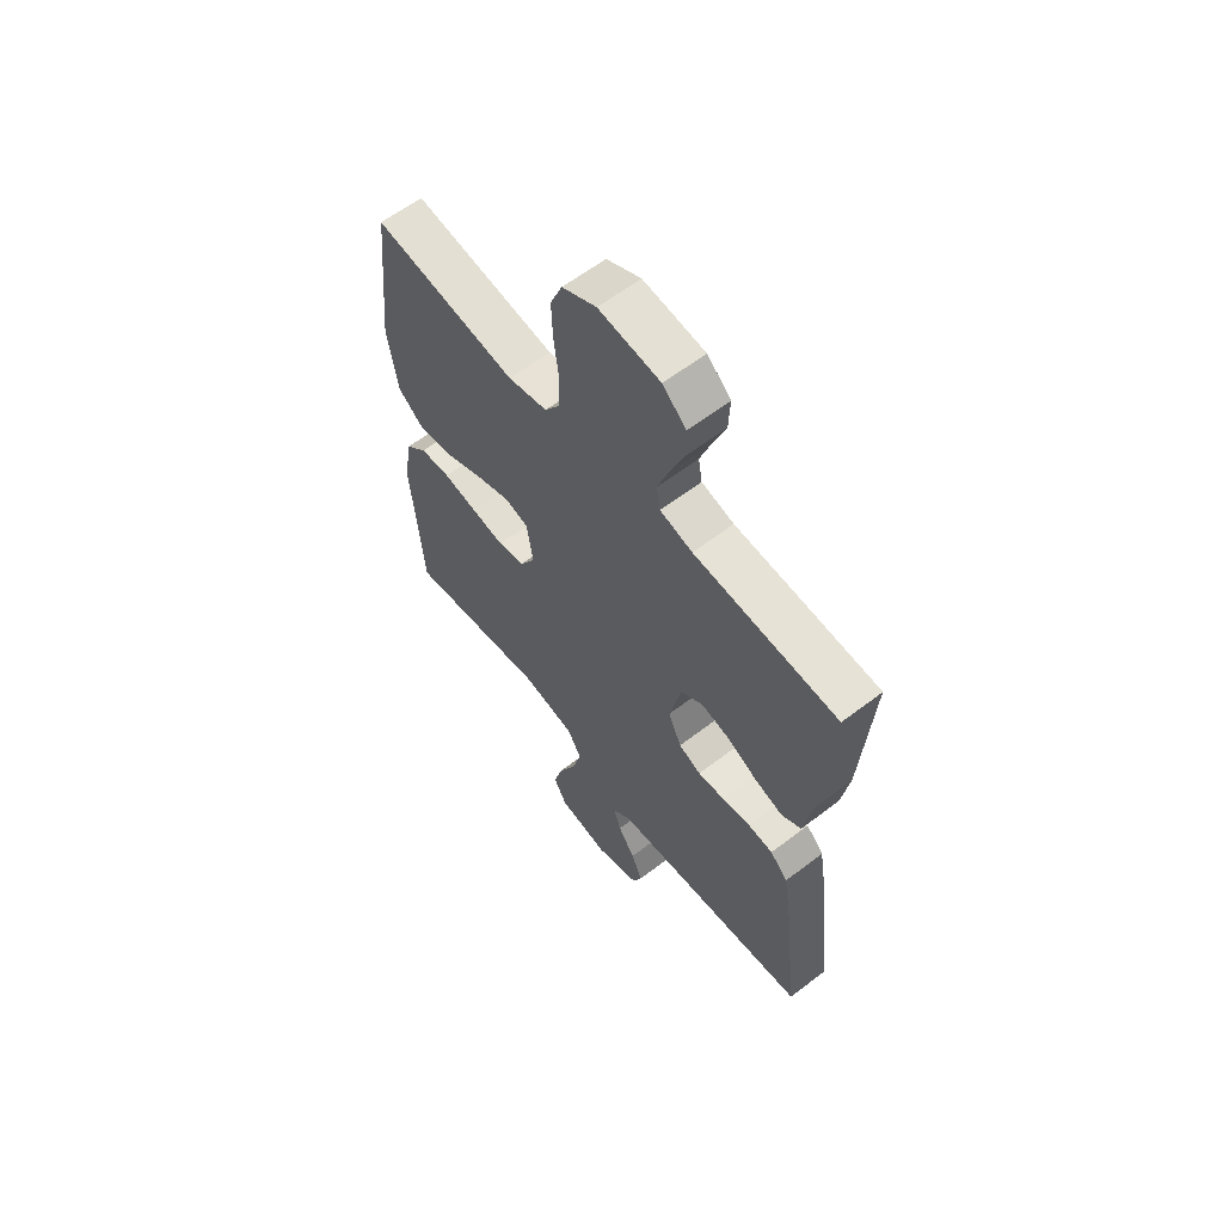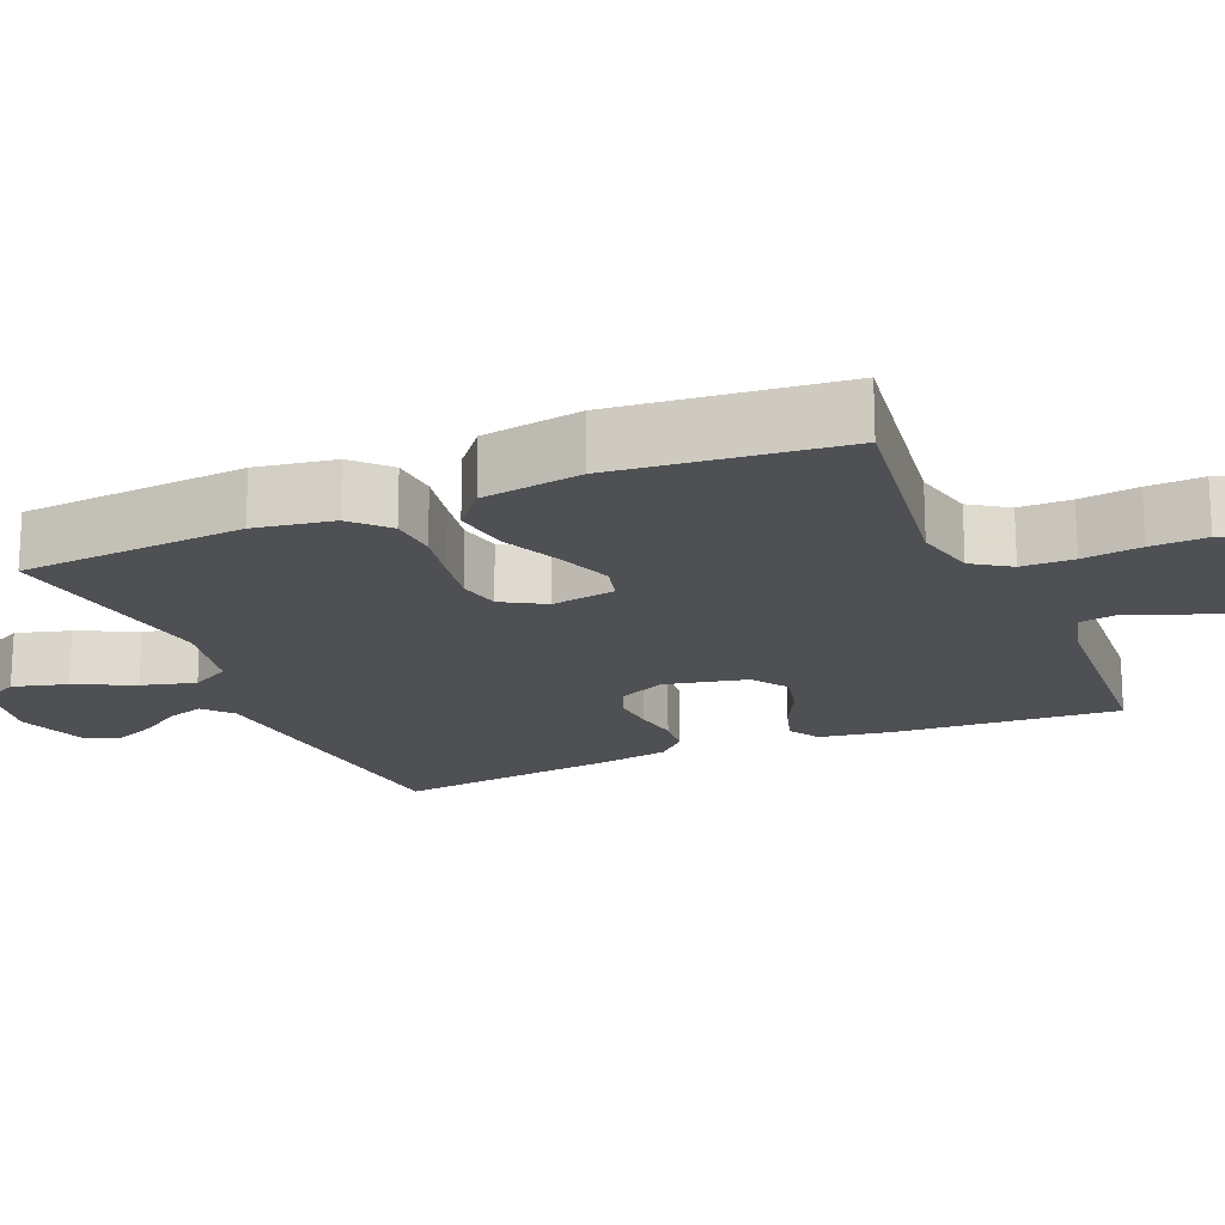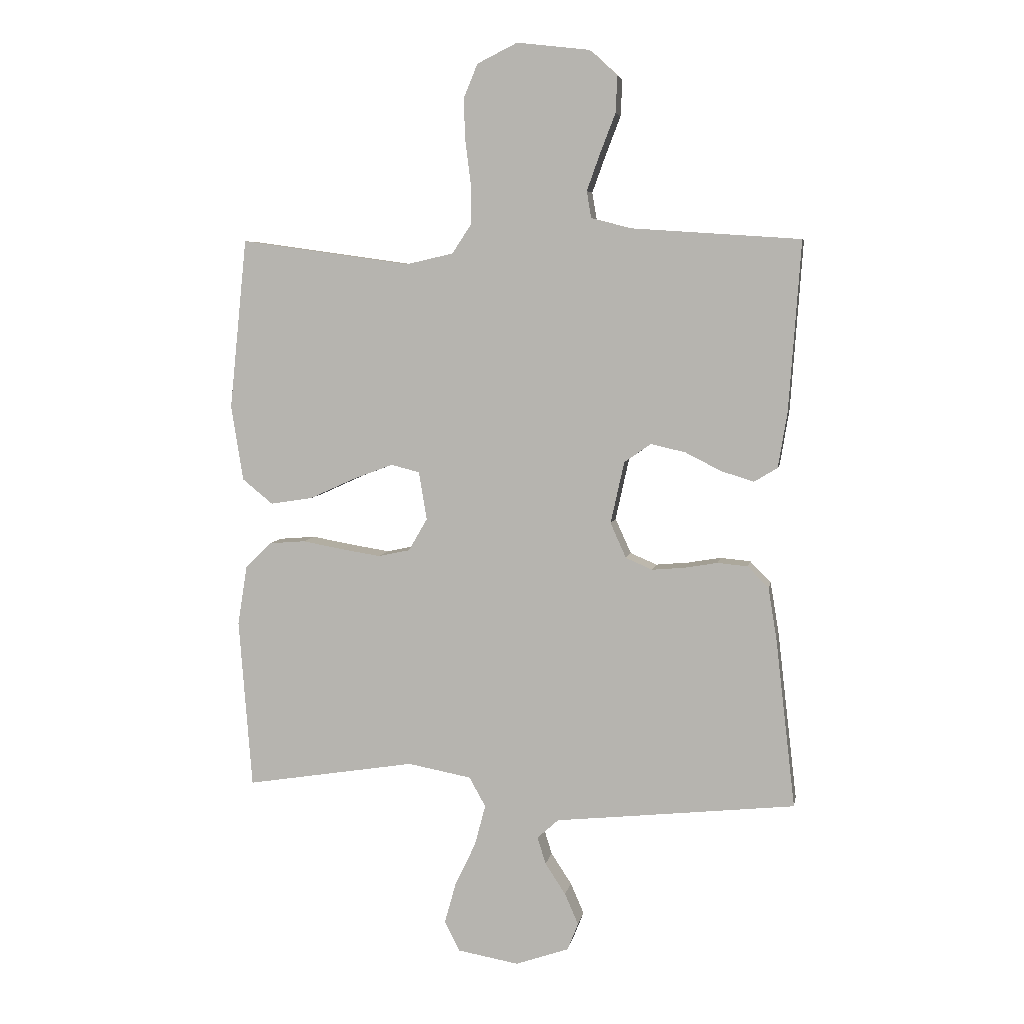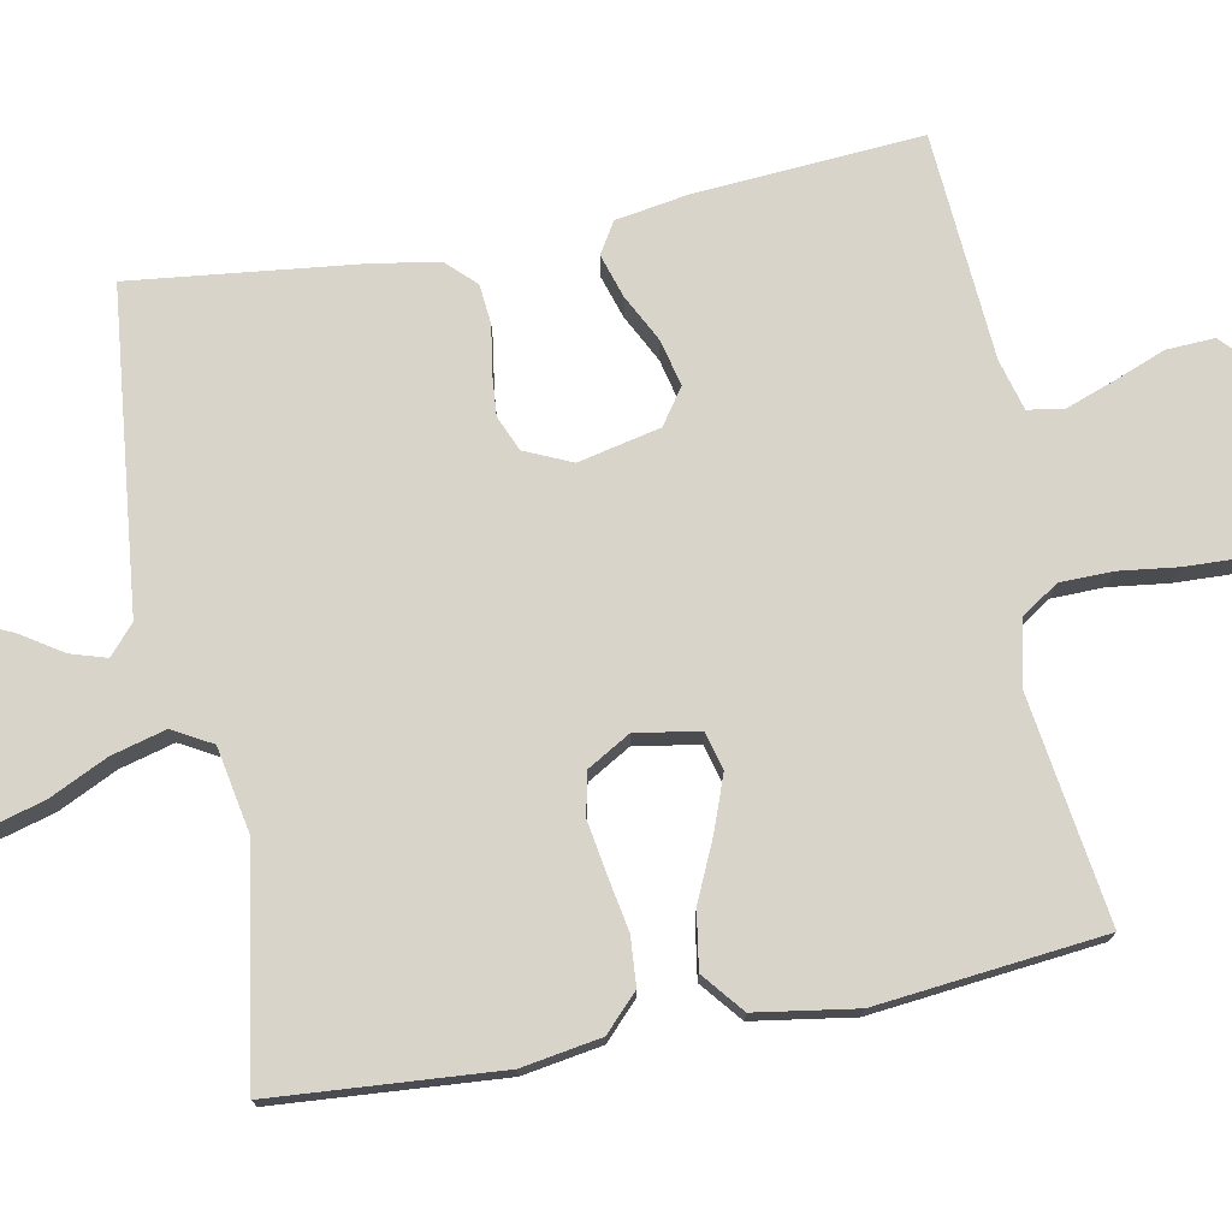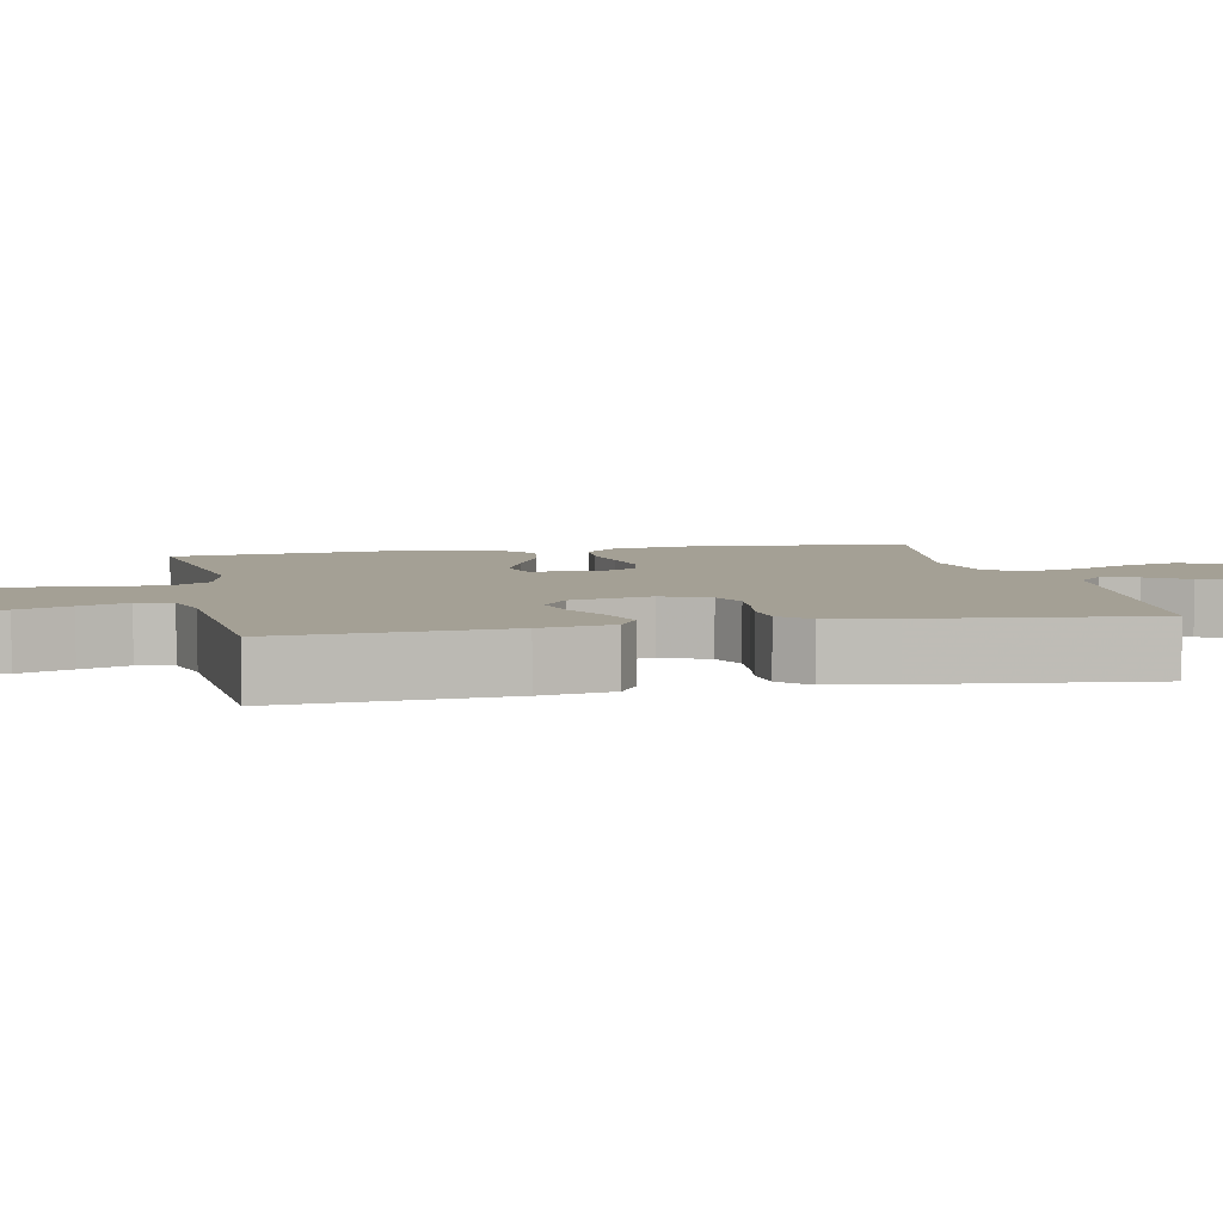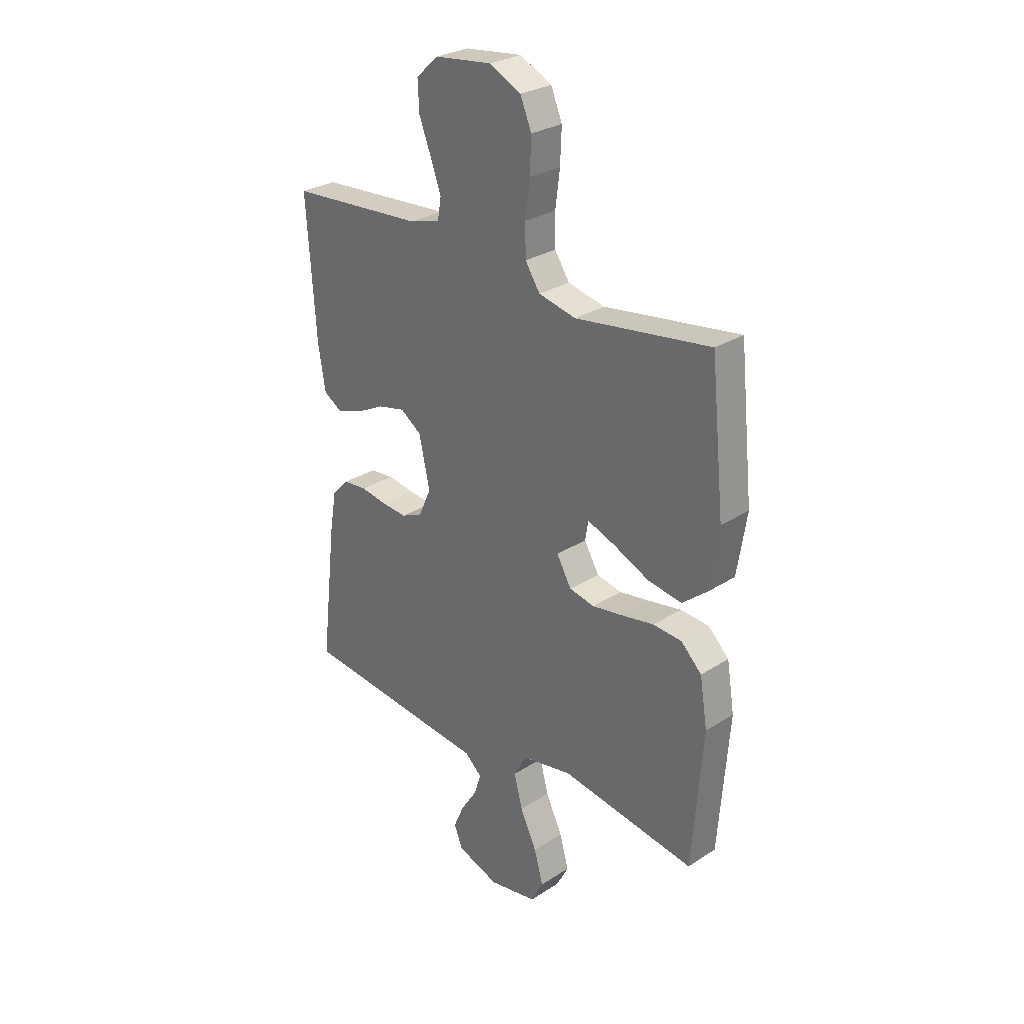
<metadata>
{"format":"obj","ext":"obj","renderer":"f3d","projection":"perspective","resolution":1024,"background":"white","views":[{"elev":61.2,"azim":52.0,"up":"+Z"},{"elev":-18.6,"azim":-67.2,"up":"+Y"},{"elev":6.2,"azim":10.2,"up":"+Z"},{"elev":74.8,"azim":-101.0,"up":"+Y"},{"elev":5.7,"azim":78.1,"up":"+Y"},{"elev":28.2,"azim":-134.2,"up":"+Z"}]}
</metadata>
<code>
v 0.5 0.07 0.5
v 0.479 0.07 0.2
v 0.463 0.07 0.103
v 0.422 0.07 0.078
v 0.364 0.07 0.096
v 0.301 0.07 0.128
v 0.24 0.07 0.142
v 0.193 0.07 0.109
v 0.169 0.07 0
v 0.197 0.07 -0.062
v 0.244 0.07 -0.082
v 0.301 0.07 -0.077
v 0.36 0.07 -0.067
v 0.413 0.07 -0.072
v 0.45 0.07 -0.11
v 0.465 0.07 -0.2
v 0.5 0.07 -0.5
v 0.2 0.07 -0.532
v 0.076 0.07 -0.545
v 0.038 0.07 -0.579
v 0.053 0.07 -0.627
v 0.089 0.07 -0.682
v 0.113 0.07 -0.737
v 0.094 0.07 -0.785
v 0 0.07 -0.818
v -0.108 0.07 -0.799
v -0.135 0.07 -0.747
v -0.115 0.07 -0.675
v -0.078 0.07 -0.597
v -0.059 0.07 -0.525
v -0.088 0.07 -0.473
v -0.2 0.07 -0.452
v -0.5 0.07 -0.5
v -0.523 0.07 -0.2
v -0.506 0.07 -0.095
v -0.46 0.07 -0.05
v -0.396 0.07 -0.045
v -0.324 0.07 -0.058
v -0.255 0.07 -0.069
v -0.199 0.07 -0.057
v -0.166 0.07 0
v -0.18 0.07 0.085
v -0.23 0.07 0.098
v -0.302 0.07 0.071
v -0.381 0.07 0.035
v -0.456 0.07 0.023
v -0.51 0.07 0.067
v -0.531 0.07 0.2
v -0.5 0.07 0.5
v -0.2 0.07 0.458
v -0.117 0.07 0.477
v -0.084 0.07 0.527
v -0.083 0.07 0.596
v -0.093 0.07 0.674
v -0.096 0.07 0.748
v -0.071 0.07 0.808
v 0 0.07 0.843
v 0.128 0.07 0.828
v 0.177 0.07 0.783
v 0.174 0.07 0.719
v 0.147 0.07 0.649
v 0.124 0.07 0.585
v 0.132 0.07 0.538
v 0.2 0.07 0.52
v 0.5 0 0.5
v 0.479 0 0.2
v 0.463 0 0.103
v 0.422 0 0.078
v 0.364 0 0.096
v 0.301 0 0.128
v 0.24 0 0.142
v 0.193 0 0.109
v 0.169 0 0
v 0.197 0 -0.062
v 0.244 0 -0.082
v 0.301 0 -0.077
v 0.36 0 -0.067
v 0.413 0 -0.072
v 0.45 0 -0.11
v 0.465 0 -0.2
v 0.5 0 -0.5
v 0.2 0 -0.532
v 0.076 0 -0.545
v 0.038 0 -0.579
v 0.053 0 -0.627
v 0.089 0 -0.682
v 0.113 0 -0.737
v 0.094 0 -0.785
v 0 0 -0.818
v -0.108 0 -0.799
v -0.135 0 -0.747
v -0.115 0 -0.675
v -0.078 0 -0.597
v -0.059 0 -0.525
v -0.088 0 -0.473
v -0.2 0 -0.452
v -0.5 0 -0.5
v -0.523 0 -0.2
v -0.506 0 -0.095
v -0.46 0 -0.05
v -0.396 0 -0.045
v -0.324 0 -0.058
v -0.255 0 -0.069
v -0.199 0 -0.057
v -0.166 0 0
v -0.18 0 0.085
v -0.23 0 0.098
v -0.302 0 0.071
v -0.381 0 0.035
v -0.456 0 0.023
v -0.51 0 0.067
v -0.531 0 0.2
v -0.5 0 0.5
v -0.2 0 0.458
v -0.117 0 0.477
v -0.084 0 0.527
v -0.083 0 0.596
v -0.093 0 0.674
v -0.096 0 0.748
v -0.071 0 0.808
v 0 0 0.843
v 0.128 0 0.828
v 0.177 0 0.783
v 0.174 0 0.719
v 0.147 0 0.649
v 0.124 0 0.585
v 0.132 0 0.538
v 0.2 0 0.52
f 59 60 61
f 58 59 61
f 57 58 61
f 56 57 61
f 55 56 61
f 54 55 61
f 53 54 61
f 52 53 61 62
f 51 52 62 63
f 48 49 50
f 47 48 50
f 46 47 50
f 45 46 50
f 44 45 50
f 43 44 50 51
f 51 63 64
f 43 51 64
f 42 43 64
f 36 37 38
f 35 36 38
f 34 35 38
f 33 34 38
f 32 33 38
f 31 32 38 39
f 30 31 39 40
f 27 28 29
f 26 27 29
f 25 26 29
f 24 25 29
f 23 24 29
f 22 23 29
f 21 22 29
f 20 21 29 30
f 30 40 41
f 20 30 41
f 19 20 41
f 17 18 19
f 16 17 19
f 15 16 19
f 14 15 19
f 13 14 19
f 12 13 19
f 4 5 6
f 3 4 6
f 2 3 6
f 1 2 6
f 64 1 6
f 64 6 7
f 42 64 7 8
f 41 42 8 9
f 19 41 9 10
f 11 12 19
f 10 11 19
f 125 124 123
f 125 123 122
f 125 122 121
f 125 121 120
f 125 120 119
f 125 119 118
f 125 118 117
f 126 125 117 116
f 127 126 116 115
f 114 113 112
f 114 112 111
f 114 111 110
f 114 110 109
f 114 109 108
f 115 114 108 107
f 128 127 115
f 128 115 107
f 128 107 106
f 102 101 100
f 102 100 99
f 102 99 98
f 102 98 97
f 102 97 96
f 103 102 96 95
f 104 103 95 94
f 93 92 91
f 93 91 90
f 93 90 89
f 93 89 88
f 93 88 87
f 93 87 86
f 93 86 85
f 94 93 85 84
f 105 104 94
f 105 94 84
f 105 84 83
f 83 82 81
f 83 81 80
f 83 80 79
f 83 79 78
f 83 78 77
f 83 77 76
f 70 69 68
f 70 68 67
f 70 67 66
f 70 66 65
f 70 65 128
f 71 70 128
f 72 71 128 106
f 73 72 106 105
f 74 73 105 83
f 83 76 75
f 83 75 74
f 1 65 66 2
f 2 66 67 3
f 3 67 68 4
f 4 68 69 5
f 5 69 70 6
f 6 70 71 7
f 7 71 72 8
f 8 72 73 9
f 9 73 74 10
f 10 74 75 11
f 11 75 76 12
f 12 76 77 13
f 13 77 78 14
f 14 78 79 15
f 15 79 80 16
f 16 80 81 17
f 17 81 82 18
f 18 82 83 19
f 19 83 84 20
f 20 84 85 21
f 21 85 86 22
f 22 86 87 23
f 23 87 88 24
f 24 88 89 25
f 25 89 90 26
f 26 90 91 27
f 27 91 92 28
f 28 92 93 29
f 29 93 94 30
f 30 94 95 31
f 31 95 96 32
f 32 96 97 33
f 33 97 98 34
f 34 98 99 35
f 35 99 100 36
f 36 100 101 37
f 37 101 102 38
f 38 102 103 39
f 39 103 104 40
f 40 104 105 41
f 41 105 106 42
f 42 106 107 43
f 43 107 108 44
f 44 108 109 45
f 45 109 110 46
f 46 110 111 47
f 47 111 112 48
f 48 112 113 49
f 49 113 114 50
f 50 114 115 51
f 51 115 116 52
f 52 116 117 53
f 53 117 118 54
f 54 118 119 55
f 55 119 120 56
f 56 120 121 57
f 57 121 122 58
f 58 122 123 59
f 59 123 124 60
f 60 124 125 61
f 61 125 126 62
f 62 126 127 63
f 63 127 128 64
f 64 128 65 1

</code>
